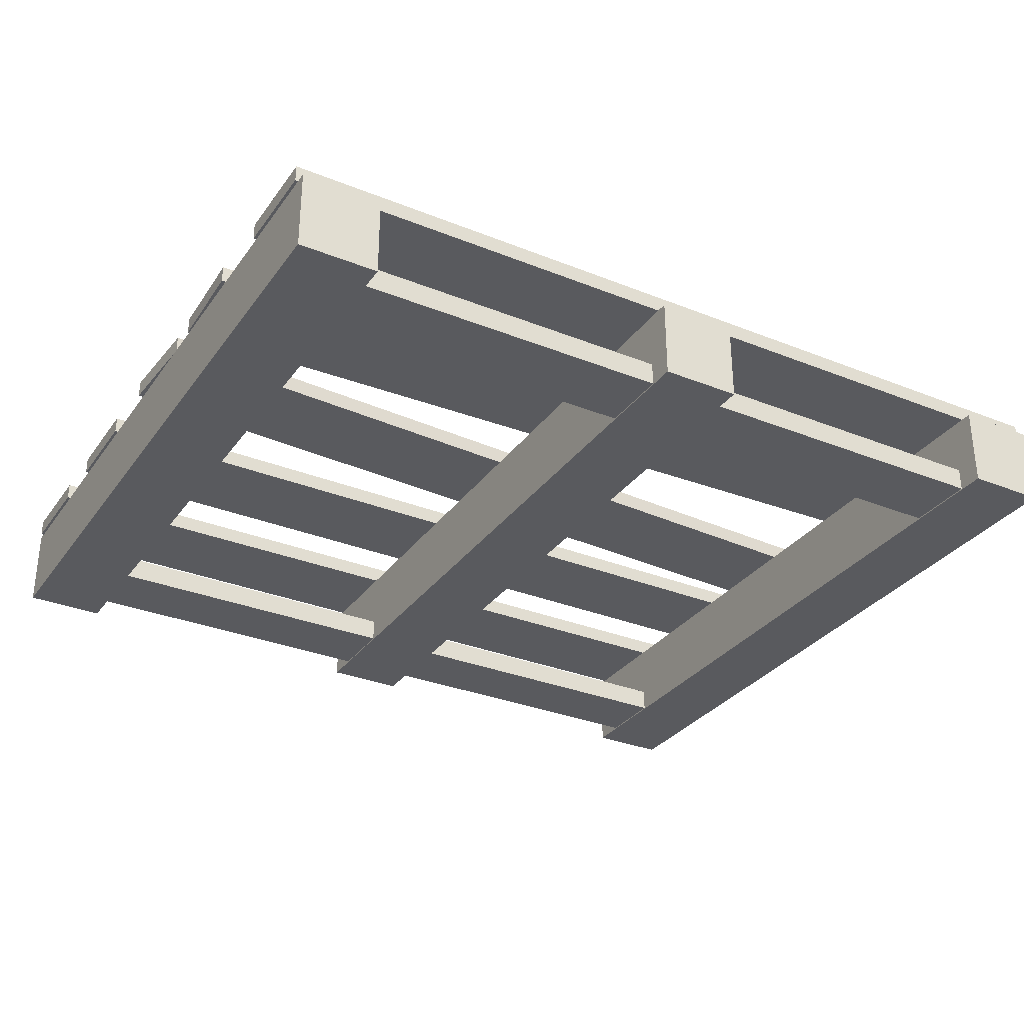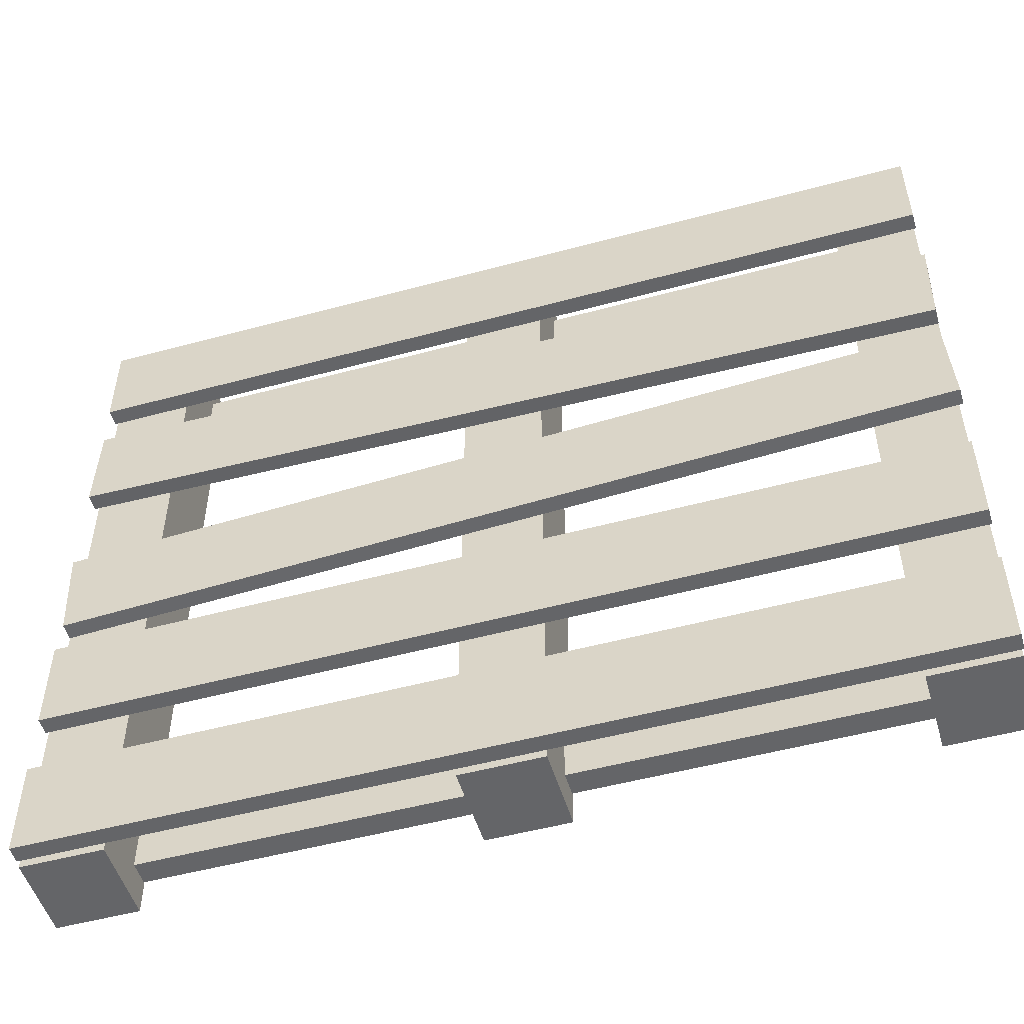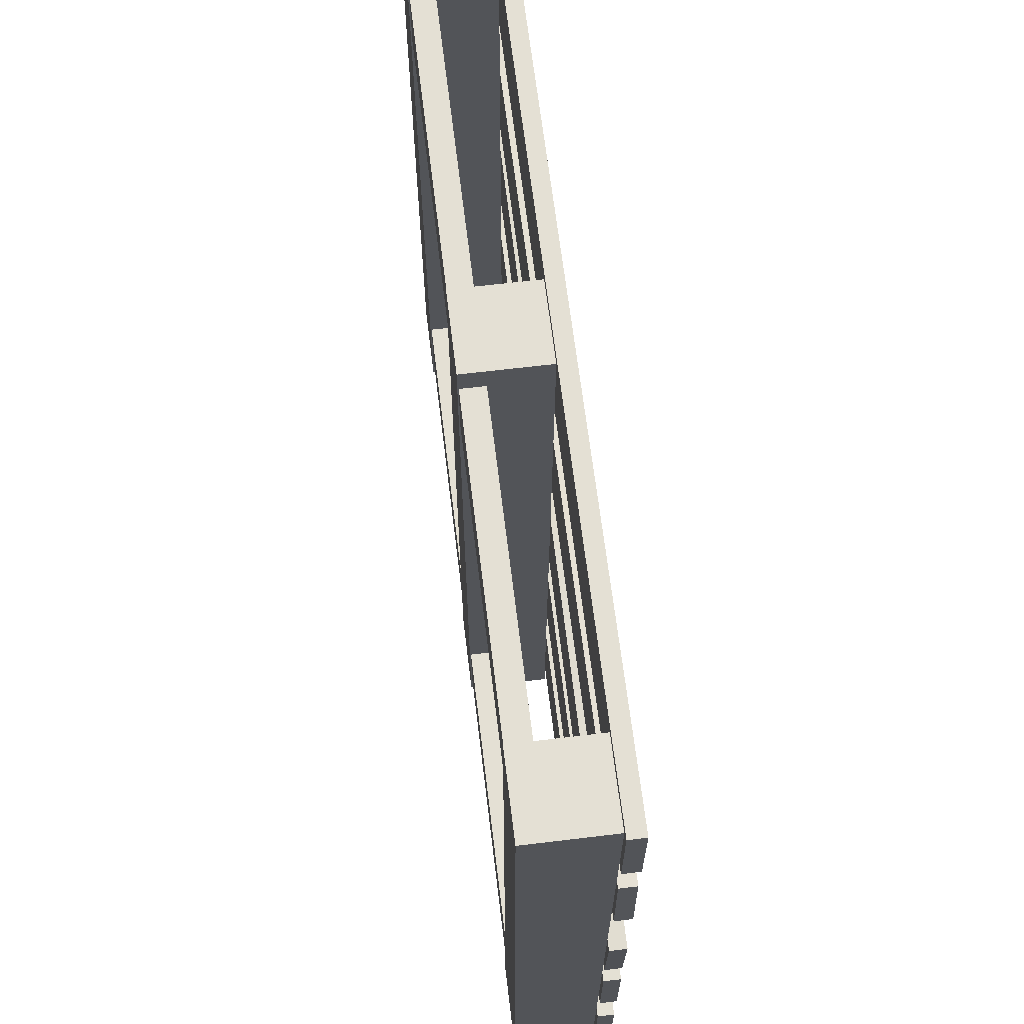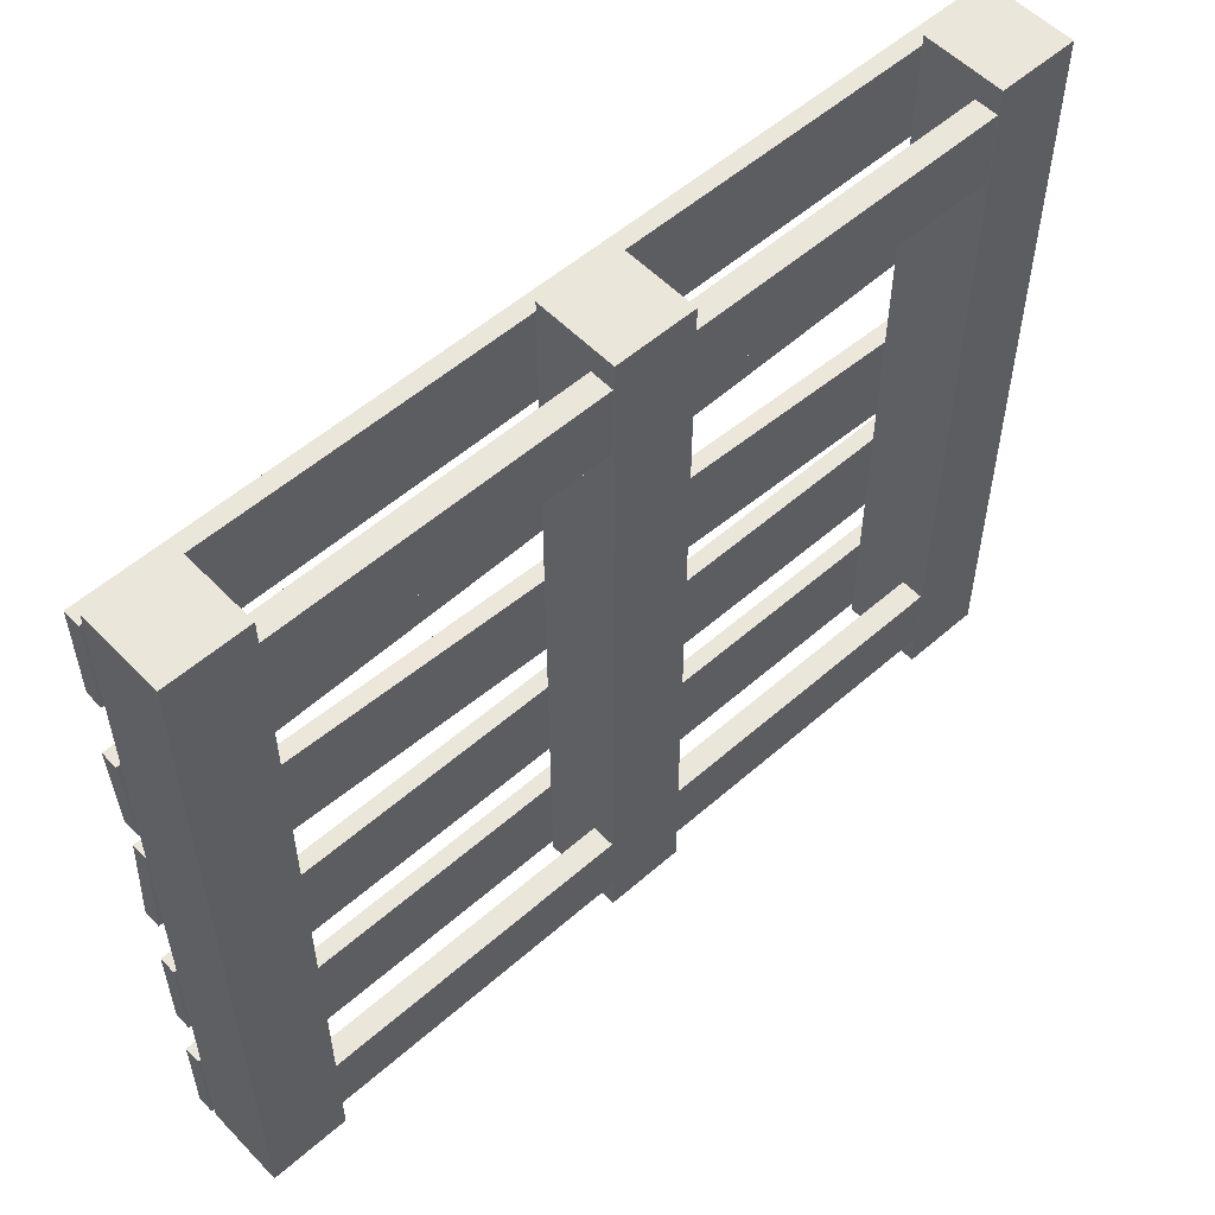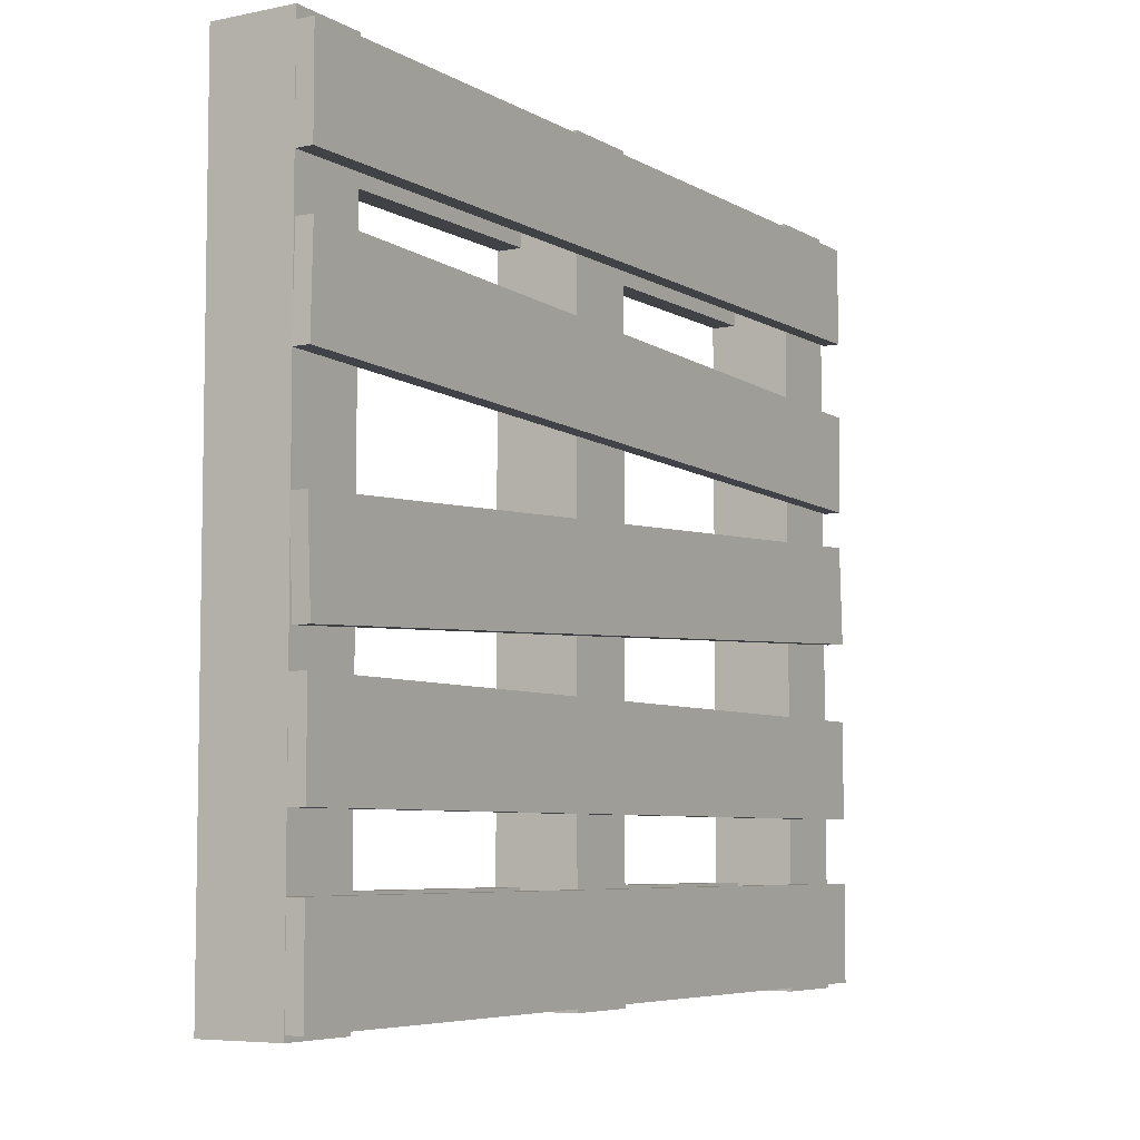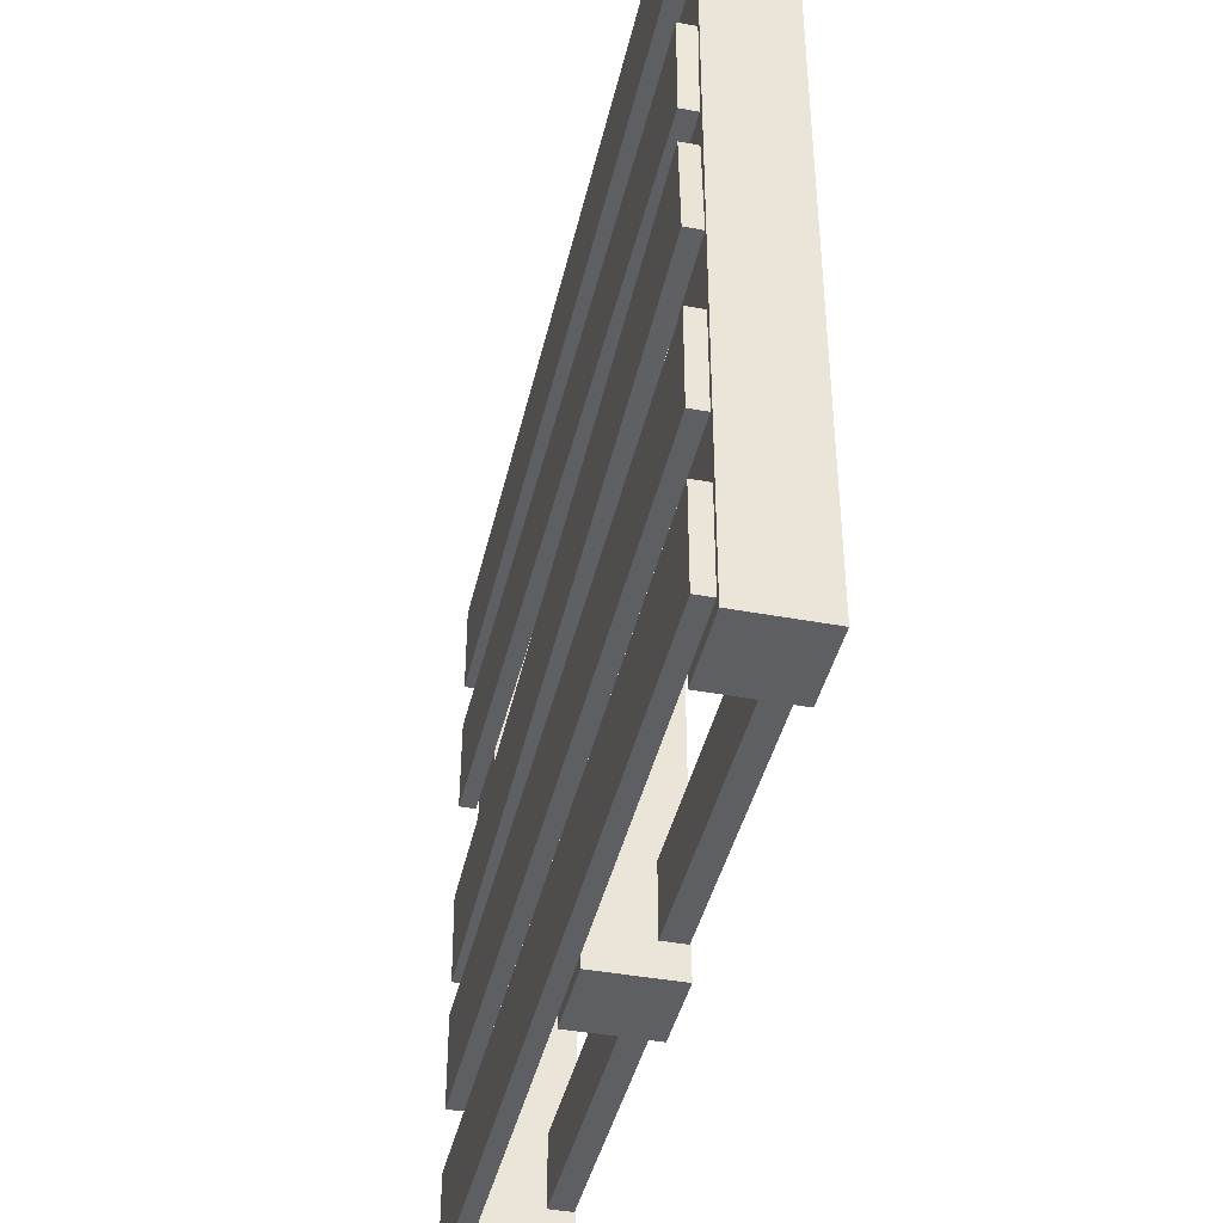
<metadata>
{"format":"obj","ext":"obj","renderer":"f3d","projection":"perspective","resolution":1024,"background":"white","views":[{"elev":-31.3,"azim":-29.7,"up":"+Y"},{"elev":-51.5,"azim":-163.6,"up":"+Z"},{"elev":66.1,"azim":83.1,"up":"+Z"},{"elev":54.7,"azim":-42.8,"up":"+Z"},{"elev":-6.2,"azim":121.6,"up":"+Z"},{"elev":-41.4,"azim":-102.7,"up":"+Z"}]}
</metadata>
<code>
o Pallet_Cube.001
v -0.07653 -0.006177 0.7283
v -0.07653 0.1513 0.7283
v -0.07653 -0.006177 -0.7283
v -0.07653 0.1513 -0.7283
v 0.07653 -0.006177 0.7283
v 0.07653 0.1513 0.7283
v 0.07653 -0.006177 -0.7283
v 0.07653 0.1513 -0.7283
v -0.8405 -0.006177 0.7283
v -0.8405 0.1513 0.7283
v -0.8405 -0.006177 -0.7283
v -0.8405 0.1513 -0.7283
v -0.6875 -0.006177 0.7283
v -0.6875 0.1513 0.7283
v -0.6875 -0.006177 -0.7283
v -0.6875 0.1513 -0.7283
v 0.8405 -0.006177 0.7283
v 0.8405 0.1513 0.7283
v 0.8405 -0.006177 -0.7283
v 0.8405 0.1513 -0.7283
v 0.6875 -0.006177 0.7283
v 0.6875 0.1513 0.7283
v 0.6875 -0.006177 -0.7283
v 0.6875 0.1513 -0.7283
v -0.8444 0.155 -0.7175
v -0.8444 0.155 -0.5305
v -0.8444 0.187 -0.5305
v -0.8444 0.187 -0.7175
v 0.8444 0.155 -0.7175
v 0.8444 0.155 -0.5305
v 0 0.155 -0.7175
v 0 0.155 -0.5305
v 0.8444 0.187 -0.5305
v 0.8444 0.187 -0.7175
v 0 0.187 -0.5305
v 0 0.187 -0.7175
v -0.8444 0.155 -0.409
v -0.8444 0.155 -0.2221
v -0.8444 0.187 -0.2221
v -0.8444 0.187 -0.409
v 0.8444 0.155 -0.409
v 0.8444 0.155 -0.2221
v 0 0.155 -0.409
v 0 0.155 -0.2221
v 0.8444 0.187 -0.2221
v 0.8444 0.187 -0.409
v 0 0.187 -0.2221
v 0 0.187 -0.409
v -0.848 0.155 -0.07183
v -0.8385 0.155 0.1149
v -0.8385 0.187 0.1149
v -0.848 0.187 -0.07183
v 0.8385 0.155 -0.1576
v 0.848 0.155 0.0291
v -0.004746 0.155 -0.1147
v 0.004746 0.155 0.07198
v 0.848 0.187 0.0291
v 0.8385 0.187 -0.1576
v 0.004746 0.187 0.07198
v -0.004746 0.187 -0.1147
v -0.8413 0.155 0.1837
v -0.8467 0.155 0.3705
v -0.8467 0.187 0.3705
v -0.8413 0.187 0.1837
v 0.8467 0.155 0.2321
v 0.8413 0.155 0.4189
v 0.002677 0.155 0.2079
v -0.002677 0.155 0.3947
v 0.8413 0.187 0.4189
v 0.8467 0.187 0.2321
v -0.002677 0.187 0.3947
v 0.002677 0.187 0.2079
v -0.8444 0.155 0.5163
v -0.8444 0.155 0.7032
v -0.8444 0.187 0.7032
v -0.8444 0.187 0.5163
v 0.8444 0.155 0.5163
v 0.8444 0.155 0.7032
v 0 0.155 0.5163
v 0 0.155 0.7032
v 0.8444 0.187 0.7032
v 0.8444 0.187 0.5163
v 0 0.187 0.7032
v 0 0.187 0.5163
v -0.8161 -0.003891 0.5413
v -0.8161 -0.003891 0.6781
v -0.8161 0.04102 0.6781
v -0.8161 0.04102 0.5413
v 0.8161 -0.003891 0.5413
v 0.8161 -0.003891 0.6781
v 0 -0.003891 0.5413
v 0 -0.003891 0.6781
v 0.8161 0.04102 0.6781
v 0.8161 0.04102 0.5413
v 0 0.04102 0.6781
v 0 0.04102 0.5413
v -0.8161 -0.003891 -0.6649
v -0.8161 -0.003891 -0.5281
v -0.8161 0.04102 -0.5281
v -0.8161 0.04102 -0.6649
v 0.8161 -0.003891 -0.6649
v 0.8161 -0.003891 -0.5281
v 0 -0.003891 -0.6649
v 0 -0.003891 -0.5281
v 0.8161 0.04102 -0.5281
v 0.8161 0.04102 -0.6649
v 0 0.04102 -0.5281
v 0 0.04102 -0.6649
f 1 2 4 3
f 3 4 8 7
f 7 8 6 5
f 5 6 2 1
f 3 7 5 1
f 8 4 2 6
f 9 10 12 11
f 11 12 16 15
f 15 16 14 13
f 13 14 10 9
f 11 15 13 9
f 16 12 10 14
f 17 19 20 18
f 19 23 24 20
f 23 21 22 24
f 21 17 18 22
f 19 17 21 23
f 24 22 18 20
f 25 31 32 26
f 28 27 35 36
f 31 25 28 36
f 25 26 27 28
f 26 32 35 27
f 29 30 32 31
f 34 36 35 33
f 31 36 34 29
f 29 34 33 30
f 30 33 35 32
f 37 43 44 38
f 40 39 47 48
f 43 37 40 48
f 37 38 39 40
f 38 44 47 39
f 41 42 44 43
f 46 48 47 45
f 43 48 46 41
f 41 46 45 42
f 42 45 47 44
f 49 55 56 50
f 52 51 59 60
f 55 49 52 60
f 49 50 51 52
f 50 56 59 51
f 53 54 56 55
f 58 60 59 57
f 55 60 58 53
f 53 58 57 54
f 54 57 59 56
f 61 67 68 62
f 64 63 71 72
f 67 61 64 72
f 61 62 63 64
f 62 68 71 63
f 65 66 68 67
f 70 72 71 69
f 67 72 70 65
f 65 70 69 66
f 66 69 71 68
f 73 79 80 74
f 76 75 83 84
f 79 73 76 84
f 73 74 75 76
f 74 80 83 75
f 77 78 80 79
f 82 84 83 81
f 79 84 82 77
f 77 82 81 78
f 78 81 83 80
f 85 91 92 86
f 88 87 95 96
f 91 85 88 96
f 85 86 87 88
f 86 92 95 87
f 89 90 92 91
f 94 96 95 93
f 91 96 94 89
f 89 94 93 90
f 90 93 95 92
f 97 103 104 98
f 100 99 107 108
f 103 97 100 108
f 97 98 99 100
f 98 104 107 99
f 101 102 104 103
f 106 108 107 105
f 103 108 106 101
f 101 106 105 102
f 102 105 107 104

</code>
